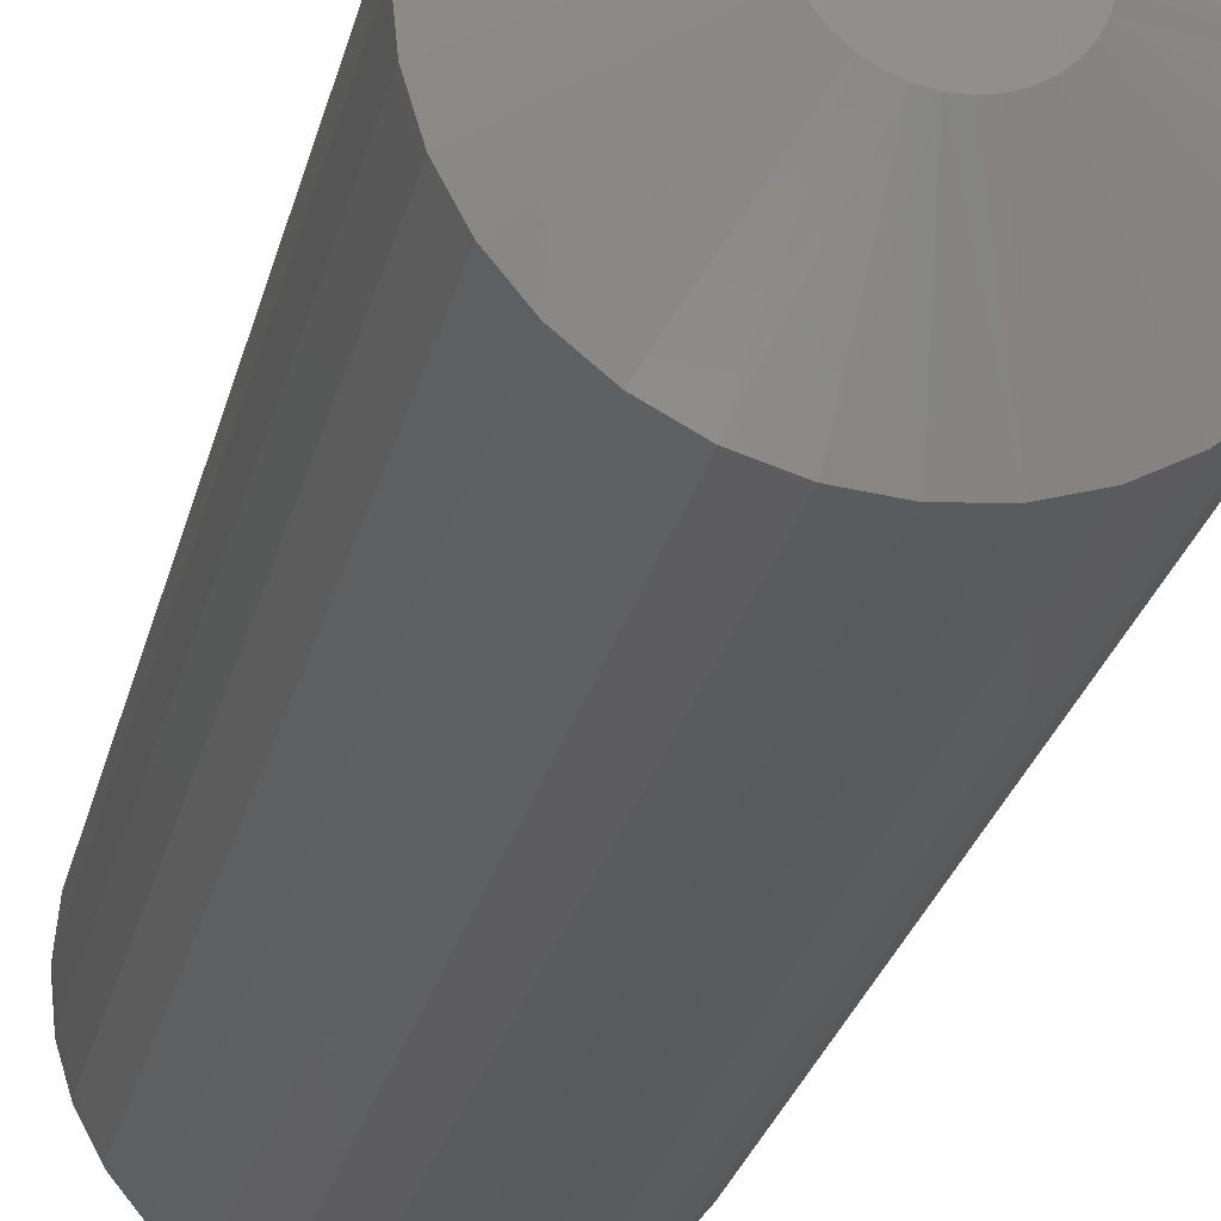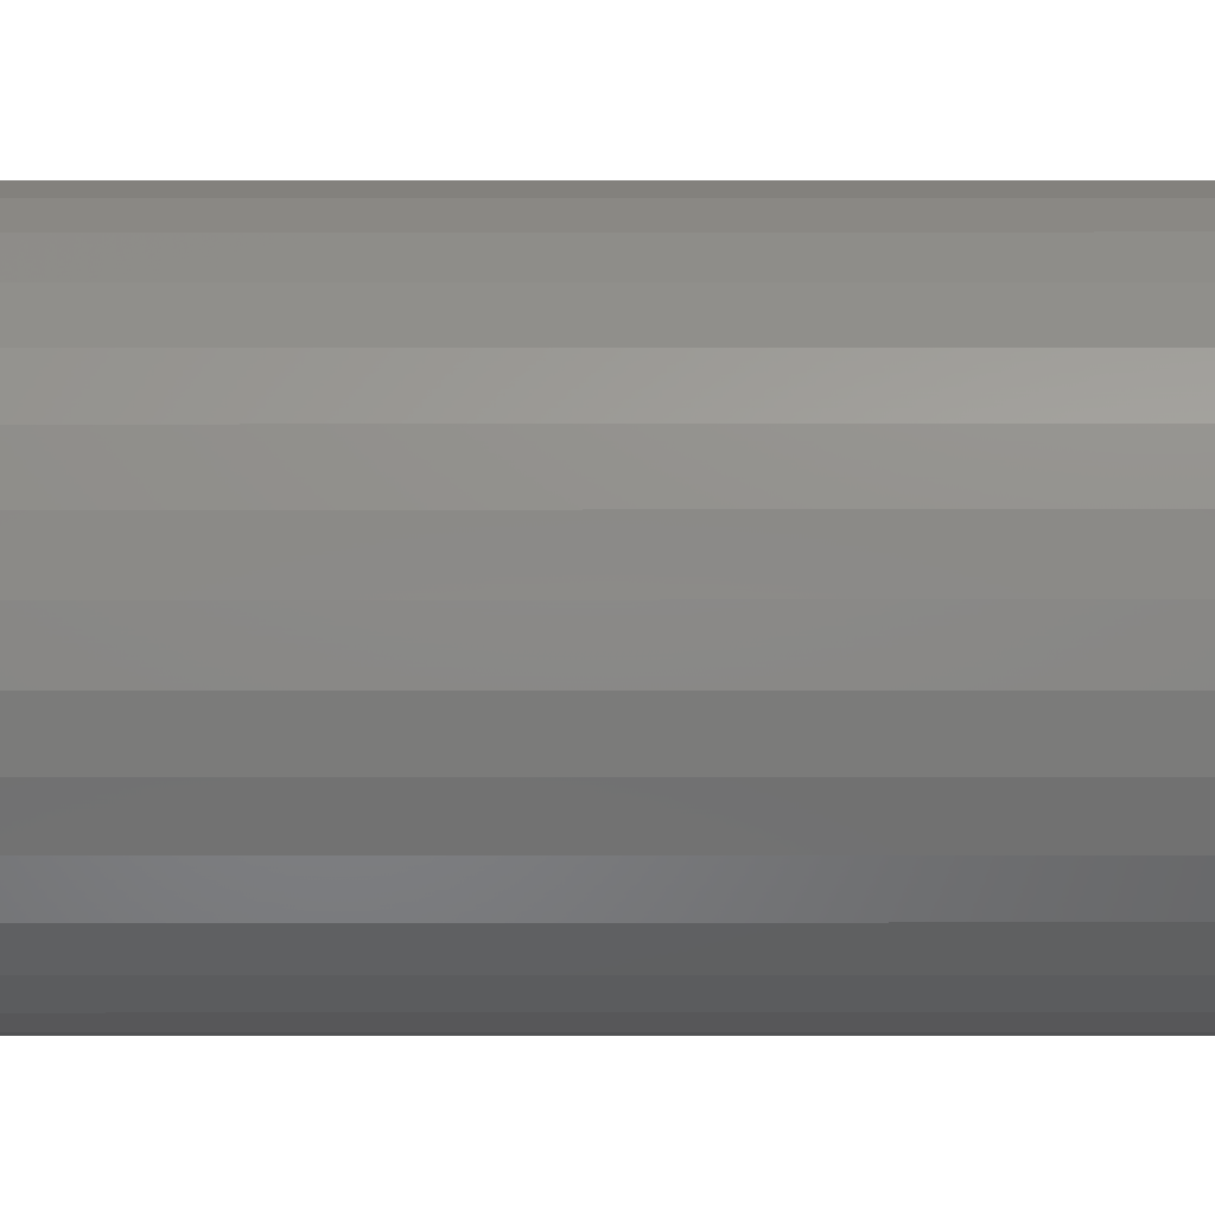
<metadata>
{"format":"stl","ext":"stl","renderer":"f3d","projection":"perspective","resolution":1024,"background":"white","views":[{"elev":-25.1,"azim":-12.3,"up":"+Z"},{"elev":10.3,"azim":-90.1,"up":"+Z"}]}
</metadata>
<code>
# stl→obj: 354 verts, 704 faces
v 0.1276 -0.0625 -1.586e-16
v 0.1276 -0.7109 -4.641e-17
v 0.1252 -0.0625 -0.02464
v 0.1252 -0.7109 -0.02464
v 0.118 -0.0625 -0.04834
v 0.118 -0.7109 -0.04834
v 0.1063 -0.0625 -0.07018
v 0.1063 -0.7109 -0.07018
v 0.09063 -0.0625 -0.08932
v 0.09063 -0.7109 -0.08932
v 0.07149 -0.0625 -0.105
v 0.07149 -0.7109 -0.105
v 0.04965 -0.0625 -0.1167
v 0.04965 -0.7109 -0.1167
v 0.02596 -0.0625 -0.1239
v 0.02596 -0.7109 -0.1239
v 0.001316 -0.0625 -0.1263
v 0.001316 -0.7109 -0.1263
v -0.02333 -0.0625 -0.1239
v -0.02333 -0.7109 -0.1239
v -0.04702 -0.0625 -0.1167
v -0.04702 -0.7109 -0.1167
v -0.06886 -0.0625 -0.105
v -0.06886 -0.7109 -0.105
v -0.088 -0.0625 -0.08932
v -0.088 -0.7109 -0.08932
v -0.1037 -0.0625 -0.07018
v -0.1037 -0.7109 -0.07018
v -0.1154 -0.0625 -0.04834
v -0.1154 -0.7109 -0.04834
v -0.1226 -0.0625 -0.02464
v -0.1226 -0.7109 -0.02464
v -0.125 -0.0625 1.547e-17
v -0.125 -0.7109 1.547e-17
v -0.1226 -0.0625 0.02464
v -0.1226 -0.7109 0.02464
v -0.1154 -0.0625 0.04834
v -0.1154 -0.7109 0.04834
v -0.1037 -0.0625 0.07018
v -0.1037 -0.7109 0.07018
v -0.088 -0.0625 0.08932
v -0.088 -0.7109 0.08932
v -0.06886 -0.0625 0.105
v -0.06886 -0.7109 0.105
v -0.04702 -0.0625 0.1167
v -0.04702 -0.7109 0.1167
v -0.02333 -0.0625 0.1239
v -0.02333 -0.7109 0.1239
v 0.001316 -0.0625 0.1263
v 0.001316 -0.7109 0.1263
v 0.02596 -0.0625 0.1239
v 0.02596 -0.7109 0.1239
v 0.04965 -0.0625 0.1167
v 0.04965 -0.7109 0.1167
v 0.07149 -0.0625 0.105
v 0.07149 -0.7109 0.105
v 0.09063 -0.0625 0.08932
v 0.09063 -0.7109 0.08932
v 0.1063 -0.0625 0.07018
v 0.1063 -0.7109 0.07018
v 0.118 -0.0625 0.04834
v 0.118 -0.7109 0.04834
v 0.1252 -0.0625 0.02464
v 0.1252 -0.7109 0.02464
v 0.005041 -0.75 0.04021
v -0.002411 -0.75 0.04021
v -0.009735 -0.75 0.03884
v 0.01237 -0.75 0.03884
v -0.01668 -0.75 0.03614
v 0.01931 -0.75 0.03615
v -0.02302 -0.75 0.03222
v 0.02565 -0.75 0.03222
v -0.02852 -0.75 0.0272
v 0.03116 -0.75 0.0272
v -0.03302 -0.75 0.02126
v 0.03565 -0.75 0.02126
v -0.03634 -0.75 0.01459
v 0.03897 -0.75 0.01459
v -0.03838 -0.75 0.007418
v 0.04101 -0.75 0.00742
v 0.04101 -0.75 -0.00742
v -0.03634 -0.75 -0.01459
v 0.03897 -0.75 -0.01459
v -0.03302 -0.75 -0.02126
v 0.03565 -0.75 -0.02126
v -0.02852 -0.75 -0.0272
v 0.03116 -0.75 -0.0272
v -0.02302 -0.75 -0.03222
v 0.02565 -0.75 -0.03222
v -0.01668 -0.75 -0.03614
v 0.01931 -0.75 -0.03615
v -0.009735 -0.75 -0.03884
v 0.01237 -0.75 -0.03884
v -0.002411 -0.75 -0.04021
v 0.005041 -0.75 -0.04021
v 0.04169 -0.75 -3.744e-17
v -0.03906 -0.75 -1.255e-06
v -0.03838 -0.75 -0.007418
v 0.001316 7.012e-18 0.06382
v 0.01377 7.703e-18 0.06259
v -0.01113 6.321e-18 0.06259
v -0.02311 5.656e-18 0.05896
v 0.02574 8.368e-18 0.05896
v -0.03414 5.044e-18 0.05306
v 0.03677 8.98e-18 0.05306
v -0.04381 4.507e-18 0.04512
v 0.04644 9.517e-18 0.04512
v -0.05175 4.066e-18 0.03545
v 0.05438 9.957e-18 0.03545
v 0.04644 9.517e-18 -0.04512
v -0.04381 4.507e-18 -0.04512
v 0.05438 9.957e-18 -0.03545
v -0.03414 5.044e-18 -0.05306
v 0.03677 8.98e-18 -0.05306
v -0.02311 5.656e-18 -0.05896
v 0.02574 8.368e-18 -0.05896
v -0.01113 6.321e-18 -0.06259
v 0.01377 7.703e-18 -0.06259
v 0.001316 7.012e-18 -0.06382
v -0.05175 4.066e-18 -0.03545
v -0.05764 3.739e-18 -0.02442
v 0.06027 1.028e-17 -0.02442
v -0.06127 3.538e-18 -0.01245
v 0.06391 1.049e-17 -0.01245
v -0.0625 3.469e-18 -5.88e-17
v 0.06513 1.055e-17 -3.338e-17
v -0.06127 3.538e-18 0.01245
v 0.06391 1.049e-17 0.01245
v -0.05764 3.739e-18 0.02442
v 0.06027 1.028e-17 0.02442
v 0.1264 -0.05031 3.827e-19
v 0.124 -0.05031 -0.02441
v 0.1229 -0.03858 7.507e-19
v 0.1205 -0.03858 -0.02371
v 0.1171 -0.02778 -5.849e-18
v 0.1149 -0.02778 -0.02259
v 0.1093 -0.01831 -1.249e-17
v 0.1073 -0.01831 -0.02107
v 0.09985 -0.01053 -5.308e-18
v 0.09796 -0.01053 -0.01922
v 0.08905 -0.004758 -5.126e-18
v 0.08736 -0.004758 -0.01712
v 0.07732 -0.001201 -5.015e-18
v 0.07586 -0.001201 -0.01483
v -0.1214 -0.05031 -0.02441
v -0.1238 -0.05031 -8.288e-17
v -0.1179 -0.03858 -0.02371
v -0.1202 -0.03858 -8.252e-17
v -0.1122 -0.02778 -0.02259
v -0.1145 -0.02778 -6.83e-17
v -0.1046 -0.01831 -0.02107
v -0.1067 -0.01831 -6.106e-17
v -0.09533 -0.01053 -0.01922
v -0.09722 -0.01053 -6.082e-17
v -0.08473 -0.004758 -0.01712
v -0.08642 -0.004758 -6.064e-17
v -0.07323 -0.001201 -0.01483
v -0.07469 -0.001201 -6.053e-17
v -0.1143 -0.05031 -0.04788
v -0.111 -0.03858 -0.04652
v -0.1057 -0.02778 -0.04431
v -0.09847 -0.01831 -0.04133
v -0.08972 -0.01053 -0.03771
v -0.07974 -0.004758 -0.03357
v -0.06891 -0.001201 -0.02909
v -0.1027 -0.05031 -0.06951
v -0.09976 -0.03858 -0.06753
v -0.09495 -0.02778 -0.06433
v -0.08849 -0.01831 -0.06001
v -0.08062 -0.01053 -0.05475
v -0.07163 -0.004758 -0.04874
v -0.06188 -0.001201 -0.04223
v -0.08715 -0.05031 -0.08847
v -0.08464 -0.03858 -0.08595
v -0.08055 -0.02778 -0.08187
v -0.07506 -0.01831 -0.07637
v -0.06836 -0.01053 -0.06968
v -0.06072 -0.004758 -0.06204
v -0.05243 -0.001201 -0.05375
v -0.06819 -0.05031 -0.104
v -0.06622 -0.03858 -0.1011
v -0.06301 -0.02778 -0.09627
v -0.05869 -0.01831 -0.08981
v -0.05343 -0.01053 -0.08193
v -0.04743 -0.004758 -0.07295
v -0.04091 -0.001201 -0.0632
v -0.04656 -0.05031 -0.1156
v -0.0452 -0.03858 -0.1123
v -0.04299 -0.02778 -0.107
v -0.04002 -0.01831 -0.09979
v -0.03639 -0.01053 -0.09104
v -0.03226 -0.004758 -0.08106
v -0.02777 -0.001201 -0.07022
v -0.02309 -0.05031 -0.1227
v -0.0224 -0.03858 -0.1192
v -0.02127 -0.02778 -0.1136
v -0.01976 -0.01831 -0.1059
v -0.01791 -0.01053 -0.09665
v -0.0158 -0.004758 -0.08605
v -0.01351 -0.001201 -0.07455
v 0.001316 -0.05031 -0.1251
v 0.001316 -0.03858 -0.1216
v 0.001316 -0.02778 -0.1158
v 0.001316 -0.01831 -0.108
v 0.001316 -0.01053 -0.09854
v 0.001316 -0.004758 -0.08773
v 0.001316 -0.001201 -0.07601
v 0.02572 -0.05031 -0.1227
v 0.02503 -0.03858 -0.1192
v 0.0239 -0.02778 -0.1136
v 0.02239 -0.01831 -0.1059
v 0.02054 -0.01053 -0.09665
v 0.01843 -0.004758 -0.08605
v 0.01614 -0.001201 -0.07455
v 0.0492 -0.05031 -0.1156
v 0.04783 -0.03858 -0.1123
v 0.04562 -0.02778 -0.107
v 0.04265 -0.01831 -0.09979
v 0.03902 -0.01053 -0.09104
v 0.03489 -0.004758 -0.08106
v 0.0304 -0.001201 -0.07022
v 0.07083 -0.05031 -0.104
v 0.06885 -0.03858 -0.1011
v 0.06564 -0.02778 -0.09627
v 0.06132 -0.01831 -0.08981
v 0.05606 -0.01053 -0.08193
v 0.05006 -0.004758 -0.07295
v 0.04354 -0.001201 -0.0632
v 0.08979 -0.05031 -0.08847
v 0.08727 -0.03858 -0.08595
v 0.08319 -0.02778 -0.08187
v 0.07769 -0.01831 -0.07637
v 0.07099 -0.01053 -0.06968
v 0.06335 -0.004758 -0.06204
v 0.05506 -0.001201 -0.05375
v 0.1053 -0.05031 -0.06951
v 0.1024 -0.03858 -0.06753
v 0.09759 -0.02778 -0.06433
v 0.09112 -0.01831 -0.06001
v 0.08325 -0.01053 -0.05475
v 0.07426 -0.004758 -0.04874
v 0.06451 -0.001201 -0.04223
v 0.1169 -0.05031 -0.04788
v 0.1136 -0.03858 -0.04652
v 0.1083 -0.02778 -0.04431
v 0.1011 -0.01831 -0.04133
v 0.09235 -0.01053 -0.03771
v 0.08237 -0.004758 -0.03357
v 0.07154 -0.001201 -0.02909
v -0.1214 -0.05031 0.02441
v -0.1179 -0.03858 0.02371
v -0.1122 -0.02778 0.02259
v -0.1046 -0.01831 0.02107
v -0.09533 -0.01053 0.01922
v -0.08473 -0.004758 0.01712
v -0.07323 -0.001201 0.01483
v 0.124 -0.05031 0.02441
v 0.1205 -0.03858 0.02371
v 0.1149 -0.02778 0.02259
v 0.1073 -0.01831 0.02107
v 0.09796 -0.01053 0.01922
v 0.08736 -0.004758 0.01712
v 0.07586 -0.001201 0.01483
v 0.1169 -0.05031 0.04788
v 0.1136 -0.03858 0.04652
v 0.1083 -0.02778 0.04431
v 0.1011 -0.01831 0.04133
v 0.09235 -0.01053 0.03771
v 0.08237 -0.004758 0.03357
v 0.07154 -0.001201 0.02909
v 0.1053 -0.05031 0.06951
v 0.1024 -0.03858 0.06753
v 0.09759 -0.02778 0.06433
v 0.09112 -0.01831 0.06001
v 0.08325 -0.01053 0.05475
v 0.07426 -0.004758 0.04874
v 0.06451 -0.001201 0.04223
v 0.08979 -0.05031 0.08847
v 0.08727 -0.03858 0.08595
v 0.08319 -0.02778 0.08187
v 0.07769 -0.01831 0.07637
v 0.07099 -0.01053 0.06968
v 0.06335 -0.004758 0.06204
v 0.05506 -0.001201 0.05375
v 0.07083 -0.05031 0.104
v 0.06885 -0.03858 0.1011
v 0.06564 -0.02778 0.09627
v 0.06132 -0.01831 0.08981
v 0.05606 -0.01053 0.08193
v 0.05006 -0.004758 0.07295
v 0.04354 -0.001201 0.0632
v 0.0492 -0.05031 0.1156
v 0.04783 -0.03858 0.1123
v 0.04562 -0.02778 0.107
v 0.04265 -0.01831 0.09979
v 0.03902 -0.01053 0.09104
v 0.03489 -0.004758 0.08106
v 0.0304 -0.001201 0.07022
v 0.02572 -0.05031 0.1227
v 0.02503 -0.03858 0.1192
v 0.0239 -0.02778 0.1136
v 0.02239 -0.01831 0.1059
v 0.02054 -0.01053 0.09665
v 0.01843 -0.004758 0.08605
v 0.01614 -0.001201 0.07455
v 0.001316 -0.05031 0.1251
v 0.001316 -0.03858 0.1216
v 0.001316 -0.02778 0.1158
v 0.001316 -0.01831 0.108
v 0.001316 -0.01053 0.09854
v 0.001316 -0.004758 0.08773
v 0.001316 -0.001201 0.07601
v -0.02309 -0.05031 0.1227
v -0.0224 -0.03858 0.1192
v -0.02127 -0.02778 0.1136
v -0.01976 -0.01831 0.1059
v -0.01791 -0.01053 0.09665
v -0.0158 -0.004758 0.08605
v -0.01351 -0.001201 0.07455
v -0.04656 -0.05031 0.1156
v -0.0452 -0.03858 0.1123
v -0.04299 -0.02778 0.107
v -0.04002 -0.01831 0.09979
v -0.03639 -0.01053 0.09104
v -0.03226 -0.004758 0.08106
v -0.02777 -0.001201 0.07022
v -0.06819 -0.05031 0.104
v -0.06622 -0.03858 0.1011
v -0.06301 -0.02778 0.09627
v -0.05869 -0.01831 0.08981
v -0.05343 -0.01053 0.08193
v -0.04743 -0.004758 0.07295
v -0.04091 -0.001201 0.0632
v -0.08715 -0.05031 0.08847
v -0.08464 -0.03858 0.08595
v -0.08055 -0.02778 0.08187
v -0.07506 -0.01831 0.07637
v -0.06836 -0.01053 0.06968
v -0.06072 -0.004758 0.06204
v -0.05243 -0.001201 0.05375
v -0.1027 -0.05031 0.06951
v -0.09976 -0.03858 0.06753
v -0.09495 -0.02778 0.06433
v -0.08849 -0.01831 0.06001
v -0.08062 -0.01053 0.05475
v -0.07163 -0.004758 0.04874
v -0.06188 -0.001201 0.04223
v -0.1143 -0.05031 0.04788
v -0.111 -0.03858 0.04652
v -0.1057 -0.02778 0.04431
v -0.09847 -0.01831 0.04133
v -0.08972 -0.01053 0.03771
v -0.07974 -0.004758 0.03357
v -0.06891 -0.001201 0.02909
f 1 2 3
f 3 2 4
f 3 4 5
f 5 4 6
f 5 6 7
f 7 6 8
f 7 8 9
f 9 8 10
f 9 10 11
f 11 10 12
f 11 12 13
f 13 12 14
f 13 14 15
f 15 14 16
f 15 16 17
f 17 16 18
f 17 18 19
f 19 18 20
f 19 20 21
f 21 20 22
f 21 22 23
f 23 22 24
f 23 24 25
f 25 24 26
f 25 26 27
f 27 26 28
f 27 28 29
f 29 28 30
f 29 30 31
f 31 30 32
f 31 32 33
f 33 32 34
f 33 34 35
f 35 34 36
f 35 36 37
f 37 36 38
f 37 38 39
f 39 38 40
f 39 40 41
f 41 40 42
f 41 42 43
f 43 42 44
f 43 44 45
f 45 44 46
f 45 46 47
f 47 46 48
f 47 48 49
f 49 48 50
f 49 50 51
f 51 50 52
f 51 52 53
f 53 52 54
f 53 54 55
f 55 54 56
f 55 56 57
f 57 56 58
f 57 58 59
f 59 58 60
f 59 60 61
f 61 60 62
f 61 62 63
f 63 62 64
f 63 64 1
f 1 64 2
f 65 66 67
f 65 67 68
f 68 67 69
f 68 69 70
f 70 69 71
f 70 71 72
f 72 71 73
f 72 73 74
f 74 73 75
f 74 75 76
f 76 75 77
f 76 77 78
f 78 77 79
f 78 79 80
f 81 82 83
f 83 82 84
f 83 84 85
f 85 84 86
f 85 86 87
f 87 86 88
f 87 88 89
f 89 88 90
f 89 90 91
f 91 90 92
f 91 92 93
f 93 92 94
f 93 94 95
f 80 79 96
f 96 79 97
f 96 97 81
f 81 97 98
f 81 98 82
f 60 58 76
f 76 62 60
f 78 62 76
f 62 78 80
f 56 54 72
f 72 58 56
f 74 58 72
f 74 76 58
f 50 48 65
f 65 52 50
f 68 52 65
f 68 54 52
f 70 54 68
f 70 72 54
f 46 44 67
f 67 48 46
f 66 48 67
f 66 65 48
f 42 40 73
f 71 42 73
f 71 44 42
f 69 44 71
f 69 67 44
f 77 38 36
f 75 38 77
f 75 40 38
f 73 40 75
f 96 2 64
f 96 64 62
f 96 62 80
f 34 97 79
f 34 79 77
f 34 77 36
f 28 26 84
f 84 30 28
f 82 30 84
f 30 82 98
f 24 22 88
f 88 26 24
f 86 26 88
f 86 84 26
f 18 16 94
f 94 20 18
f 92 20 94
f 92 22 20
f 90 22 92
f 90 88 22
f 14 12 93
f 93 16 14
f 95 16 93
f 95 94 16
f 10 8 87
f 89 10 87
f 89 12 10
f 91 12 89
f 91 93 12
f 83 6 4
f 85 6 83
f 85 8 6
f 87 8 85
f 97 34 32
f 97 32 30
f 97 30 98
f 2 96 81
f 2 81 83
f 2 83 4
f 99 100 101
f 102 101 100
f 103 102 100
f 104 102 103
f 105 104 103
f 106 104 105
f 107 106 105
f 108 106 107
f 109 108 107
f 110 111 112
f 113 111 110
f 114 113 110
f 115 113 114
f 116 115 114
f 117 115 116
f 118 117 116
f 119 117 118
f 111 120 112
f 112 120 121
f 112 121 122
f 122 121 123
f 122 123 124
f 124 123 125
f 124 125 126
f 126 125 127
f 126 127 128
f 128 127 129
f 128 129 130
f 130 129 108
f 130 108 109
f 1 3 131
f 131 3 132
f 131 132 133
f 133 132 134
f 133 134 135
f 135 134 136
f 135 136 137
f 137 136 138
f 137 138 139
f 139 138 140
f 139 140 141
f 141 140 142
f 141 142 143
f 143 142 144
f 143 144 126
f 126 144 124
f 31 33 145
f 145 33 146
f 145 146 147
f 147 146 148
f 147 148 149
f 149 148 150
f 149 150 151
f 151 150 152
f 151 152 153
f 153 152 154
f 153 154 155
f 155 154 156
f 155 156 157
f 157 156 158
f 157 158 123
f 123 158 125
f 29 31 159
f 159 31 145
f 159 145 160
f 160 145 147
f 160 147 161
f 161 147 149
f 161 149 162
f 162 149 151
f 162 151 163
f 163 151 153
f 163 153 164
f 164 153 155
f 164 155 165
f 165 155 157
f 165 157 121
f 121 157 123
f 27 29 166
f 166 29 159
f 166 159 167
f 167 159 160
f 167 160 168
f 168 160 161
f 168 161 169
f 169 161 162
f 169 162 170
f 170 162 163
f 170 163 171
f 171 163 164
f 171 164 172
f 172 164 165
f 172 165 120
f 120 165 121
f 25 27 173
f 173 27 166
f 173 166 174
f 174 166 167
f 174 167 175
f 175 167 168
f 175 168 176
f 176 168 169
f 176 169 177
f 177 169 170
f 177 170 178
f 178 170 171
f 178 171 179
f 179 171 172
f 179 172 111
f 111 172 120
f 23 25 180
f 180 25 173
f 180 173 181
f 181 173 174
f 181 174 182
f 182 174 175
f 182 175 183
f 183 175 176
f 183 176 184
f 184 176 177
f 184 177 185
f 185 177 178
f 185 178 186
f 186 178 179
f 186 179 113
f 113 179 111
f 21 23 187
f 187 23 180
f 187 180 188
f 188 180 181
f 188 181 189
f 189 181 182
f 189 182 190
f 190 182 183
f 190 183 191
f 191 183 184
f 191 184 192
f 192 184 185
f 192 185 193
f 193 185 186
f 193 186 115
f 115 186 113
f 19 21 194
f 194 21 187
f 194 187 195
f 195 187 188
f 195 188 196
f 196 188 189
f 196 189 197
f 197 189 190
f 197 190 198
f 198 190 191
f 198 191 199
f 199 191 192
f 199 192 200
f 200 192 193
f 200 193 117
f 117 193 115
f 17 19 201
f 201 19 194
f 201 194 202
f 202 194 195
f 202 195 203
f 203 195 196
f 203 196 204
f 204 196 197
f 204 197 205
f 205 197 198
f 205 198 206
f 206 198 199
f 206 199 207
f 207 199 200
f 207 200 119
f 119 200 117
f 15 17 208
f 208 17 201
f 208 201 209
f 209 201 202
f 209 202 210
f 210 202 203
f 210 203 211
f 211 203 204
f 211 204 212
f 212 204 205
f 212 205 213
f 213 205 206
f 213 206 214
f 214 206 207
f 214 207 118
f 118 207 119
f 13 15 215
f 215 15 208
f 215 208 216
f 216 208 209
f 216 209 217
f 217 209 210
f 217 210 218
f 218 210 211
f 218 211 219
f 219 211 212
f 219 212 220
f 220 212 213
f 220 213 221
f 221 213 214
f 221 214 116
f 116 214 118
f 11 13 222
f 222 13 215
f 222 215 223
f 223 215 216
f 223 216 224
f 224 216 217
f 224 217 225
f 225 217 218
f 225 218 226
f 226 218 219
f 226 219 227
f 227 219 220
f 227 220 228
f 228 220 221
f 228 221 114
f 114 221 116
f 9 11 229
f 229 11 222
f 229 222 230
f 230 222 223
f 230 223 231
f 231 223 224
f 231 224 232
f 232 224 225
f 232 225 233
f 233 225 226
f 233 226 234
f 234 226 227
f 234 227 235
f 235 227 228
f 235 228 110
f 110 228 114
f 7 9 236
f 236 9 229
f 236 229 237
f 237 229 230
f 237 230 238
f 238 230 231
f 238 231 239
f 239 231 232
f 239 232 240
f 240 232 233
f 240 233 241
f 241 233 234
f 241 234 242
f 242 234 235
f 242 235 112
f 112 235 110
f 5 7 243
f 243 7 236
f 243 236 244
f 244 236 237
f 244 237 245
f 245 237 238
f 245 238 246
f 246 238 239
f 246 239 247
f 247 239 240
f 247 240 248
f 248 240 241
f 248 241 249
f 249 241 242
f 249 242 122
f 122 242 112
f 3 5 132
f 132 5 243
f 132 243 134
f 134 243 244
f 134 244 136
f 136 244 245
f 136 245 138
f 138 245 246
f 138 246 140
f 140 246 247
f 140 247 142
f 142 247 248
f 142 248 144
f 144 248 249
f 144 249 124
f 124 249 122
f 33 35 146
f 146 35 250
f 146 250 148
f 148 250 251
f 148 251 150
f 150 251 252
f 150 252 152
f 152 252 253
f 152 253 154
f 154 253 254
f 154 254 156
f 156 254 255
f 156 255 158
f 158 255 256
f 158 256 125
f 125 256 127
f 63 1 257
f 257 1 131
f 257 131 258
f 258 131 133
f 258 133 259
f 259 133 135
f 259 135 260
f 260 135 137
f 260 137 261
f 261 137 139
f 261 139 262
f 262 139 141
f 262 141 263
f 263 141 143
f 263 143 128
f 128 143 126
f 61 63 264
f 264 63 257
f 264 257 265
f 265 257 258
f 265 258 266
f 266 258 259
f 266 259 267
f 267 259 260
f 267 260 268
f 268 260 261
f 268 261 269
f 269 261 262
f 269 262 270
f 270 262 263
f 270 263 130
f 130 263 128
f 59 61 271
f 271 61 264
f 271 264 272
f 272 264 265
f 272 265 273
f 273 265 266
f 273 266 274
f 274 266 267
f 274 267 275
f 275 267 268
f 275 268 276
f 276 268 269
f 276 269 277
f 277 269 270
f 277 270 109
f 109 270 130
f 57 59 278
f 278 59 271
f 278 271 279
f 279 271 272
f 279 272 280
f 280 272 273
f 280 273 281
f 281 273 274
f 281 274 282
f 282 274 275
f 282 275 283
f 283 275 276
f 283 276 284
f 284 276 277
f 284 277 107
f 107 277 109
f 55 57 285
f 285 57 278
f 285 278 286
f 286 278 279
f 286 279 287
f 287 279 280
f 287 280 288
f 288 280 281
f 288 281 289
f 289 281 282
f 289 282 290
f 290 282 283
f 290 283 291
f 291 283 284
f 291 284 105
f 105 284 107
f 53 55 292
f 292 55 285
f 292 285 293
f 293 285 286
f 293 286 294
f 294 286 287
f 294 287 295
f 295 287 288
f 295 288 296
f 296 288 289
f 296 289 297
f 297 289 290
f 297 290 298
f 298 290 291
f 298 291 103
f 103 291 105
f 51 53 299
f 299 53 292
f 299 292 300
f 300 292 293
f 300 293 301
f 301 293 294
f 301 294 302
f 302 294 295
f 302 295 303
f 303 295 296
f 303 296 304
f 304 296 297
f 304 297 305
f 305 297 298
f 305 298 100
f 100 298 103
f 49 51 306
f 306 51 299
f 306 299 307
f 307 299 300
f 307 300 308
f 308 300 301
f 308 301 309
f 309 301 302
f 309 302 310
f 310 302 303
f 310 303 311
f 311 303 304
f 311 304 312
f 312 304 305
f 312 305 99
f 99 305 100
f 47 49 313
f 313 49 306
f 313 306 314
f 314 306 307
f 314 307 315
f 315 307 308
f 315 308 316
f 316 308 309
f 316 309 317
f 317 309 310
f 317 310 318
f 318 310 311
f 318 311 319
f 319 311 312
f 319 312 101
f 101 312 99
f 45 47 320
f 320 47 313
f 320 313 321
f 321 313 314
f 321 314 322
f 322 314 315
f 322 315 323
f 323 315 316
f 323 316 324
f 324 316 317
f 324 317 325
f 325 317 318
f 325 318 326
f 326 318 319
f 326 319 102
f 102 319 101
f 43 45 327
f 327 45 320
f 327 320 328
f 328 320 321
f 328 321 329
f 329 321 322
f 329 322 330
f 330 322 323
f 330 323 331
f 331 323 324
f 331 324 332
f 332 324 325
f 332 325 333
f 333 325 326
f 333 326 104
f 104 326 102
f 41 43 334
f 334 43 327
f 334 327 335
f 335 327 328
f 335 328 336
f 336 328 329
f 336 329 337
f 337 329 330
f 337 330 338
f 338 330 331
f 338 331 339
f 339 331 332
f 339 332 340
f 340 332 333
f 340 333 106
f 106 333 104
f 39 41 341
f 341 41 334
f 341 334 342
f 342 334 335
f 342 335 343
f 343 335 336
f 343 336 344
f 344 336 337
f 344 337 345
f 345 337 338
f 345 338 346
f 346 338 339
f 346 339 347
f 347 339 340
f 347 340 108
f 108 340 106
f 37 39 348
f 348 39 341
f 348 341 349
f 349 341 342
f 349 342 350
f 350 342 343
f 350 343 351
f 351 343 344
f 351 344 352
f 352 344 345
f 352 345 353
f 353 345 346
f 353 346 354
f 354 346 347
f 354 347 129
f 129 347 108
f 35 37 250
f 250 37 348
f 250 348 251
f 251 348 349
f 251 349 252
f 252 349 350
f 252 350 253
f 253 350 351
f 253 351 254
f 254 351 352
f 254 352 255
f 255 352 353
f 255 353 256
f 256 353 354
f 256 354 127
f 127 354 129

</code>
